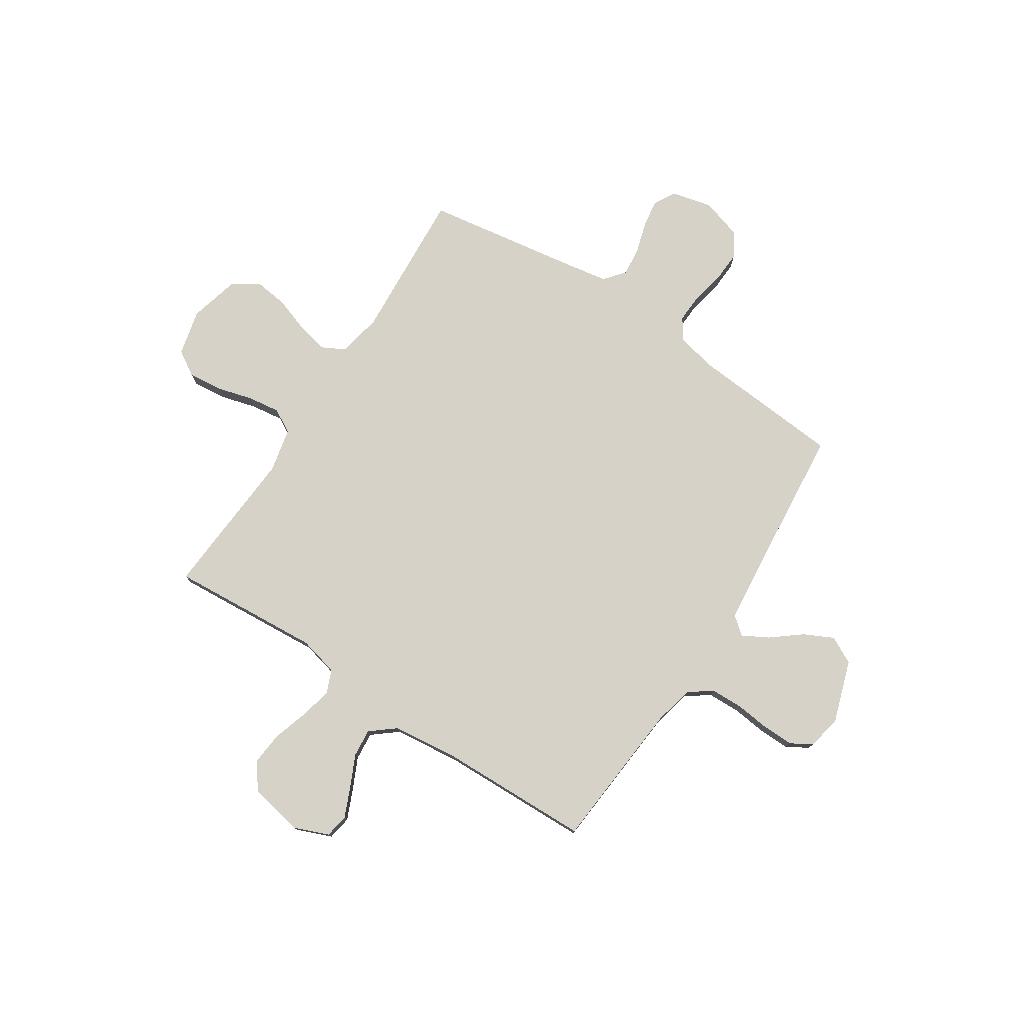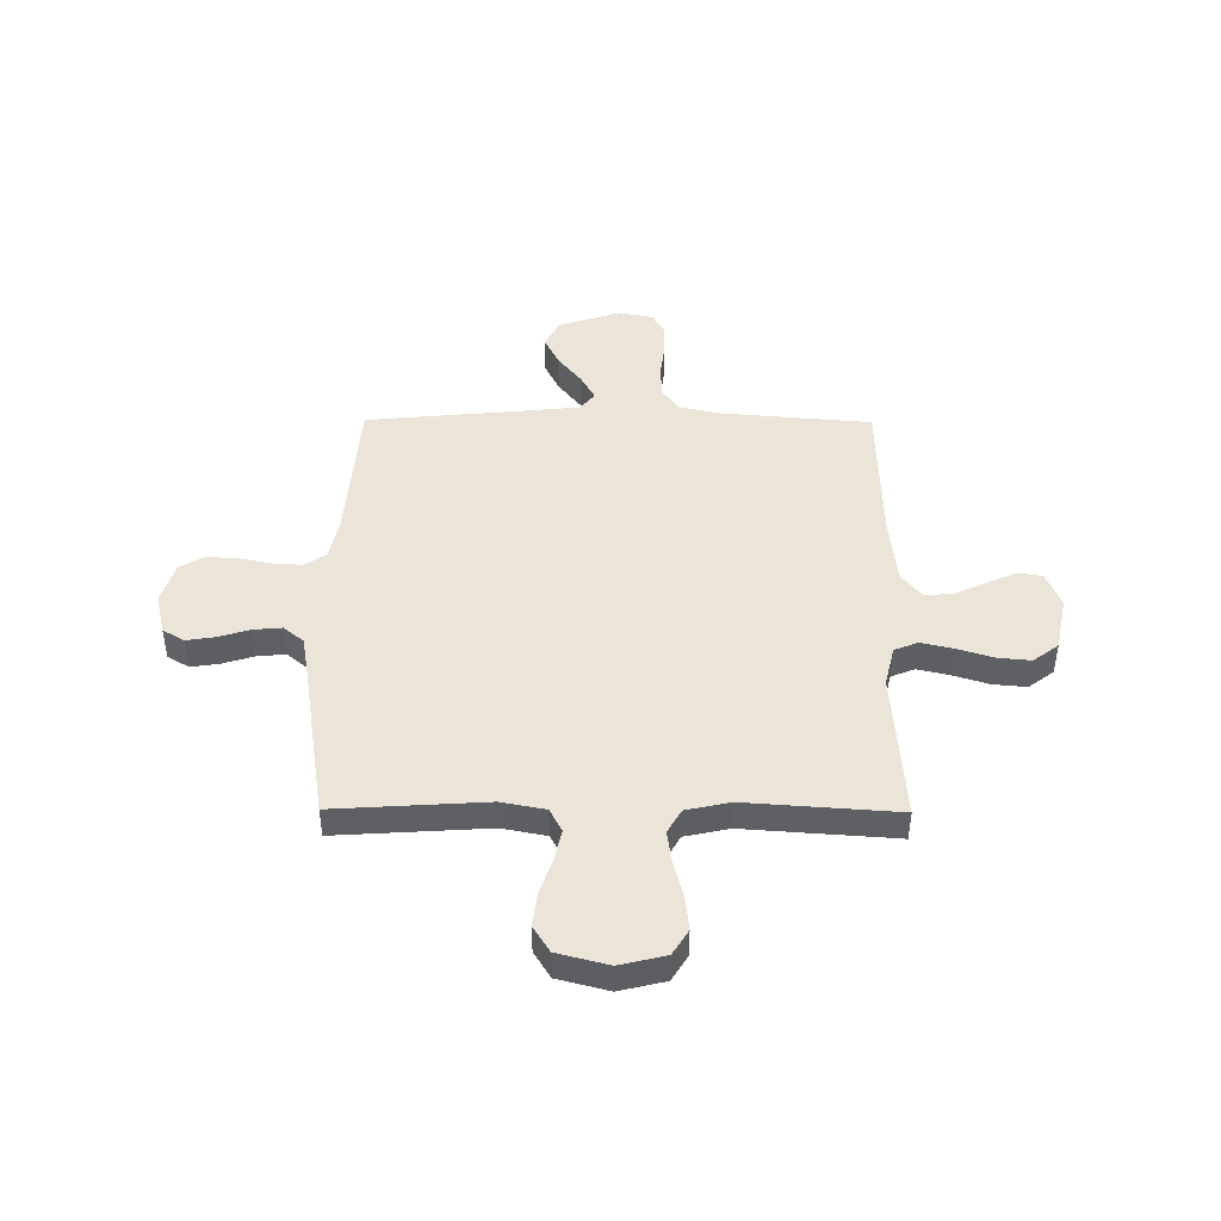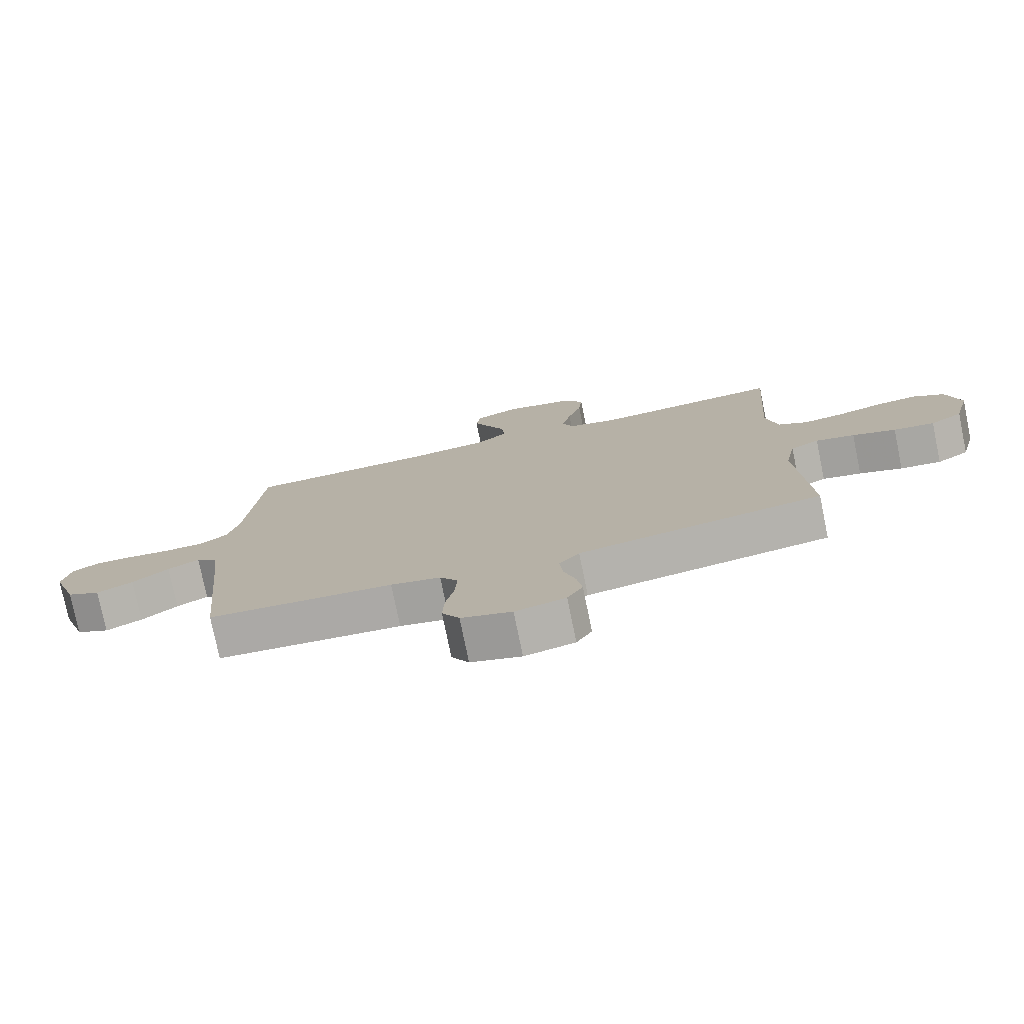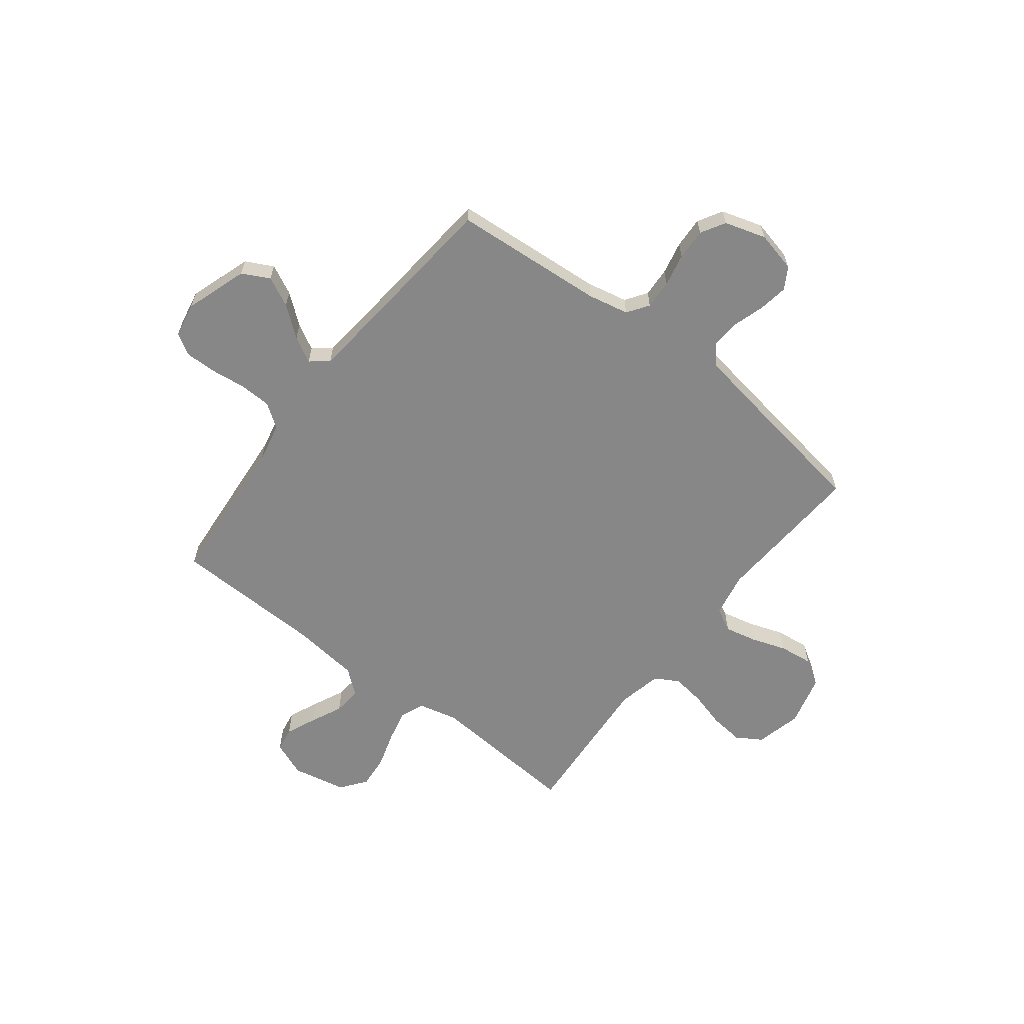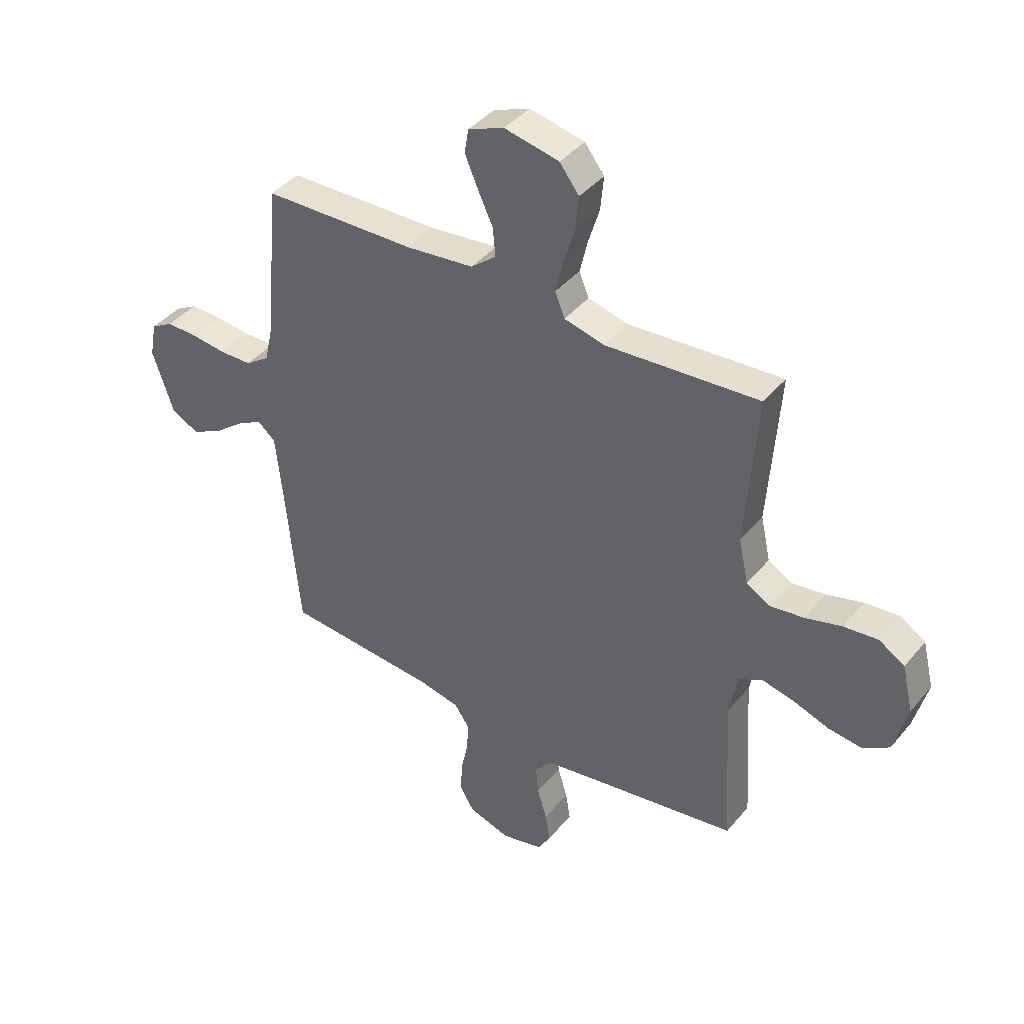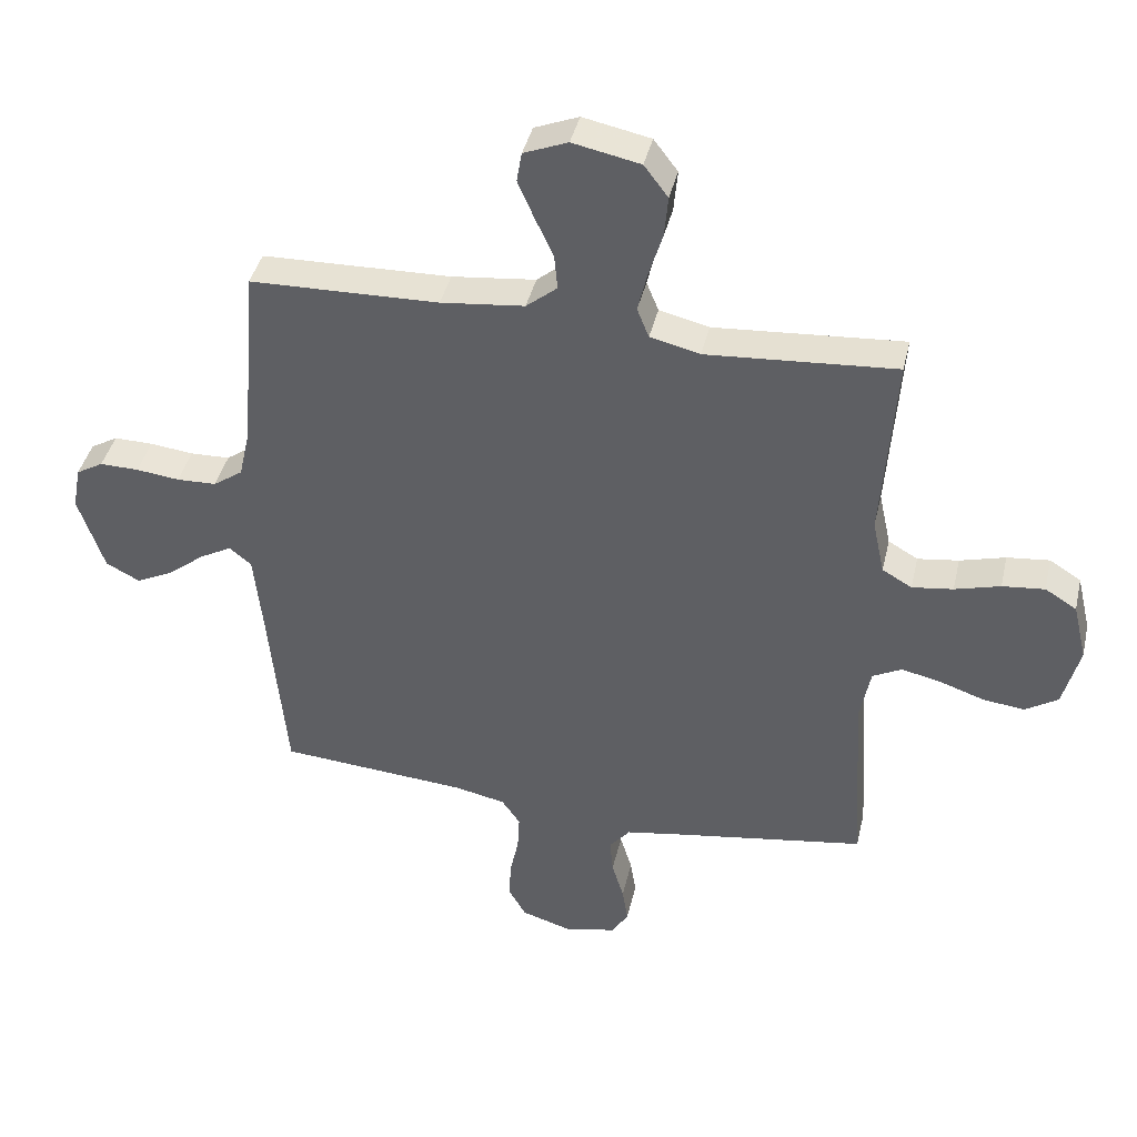
<metadata>
{"format":"obj","ext":"obj","renderer":"f3d","projection":"perspective","resolution":1024,"background":"white","views":[{"elev":77.7,"azim":33.1,"up":"+Y"},{"elev":45.4,"azim":-89.6,"up":"+Y"},{"elev":-77.3,"azim":-168.4,"up":"+Z"},{"elev":-62.4,"azim":142.3,"up":"+Y"},{"elev":40.9,"azim":-144.3,"up":"+Z"},{"elev":40.8,"azim":-167.1,"up":"+Z"}]}
</metadata>
<code>
v 0.5 0.07 -0.5
v 0.2 0.07 -0.523
v 0.119 0.07 -0.54
v 0.09 0.07 -0.582
v 0.093 0.07 -0.64
v 0.107 0.07 -0.705
v 0.11 0.07 -0.767
v 0.082 0.07 -0.815
v 0 0.07 -0.84
v -0.081 0.07 -0.821
v -0.106 0.07 -0.778
v -0.097 0.07 -0.721
v -0.078 0.07 -0.659
v -0.073 0.07 -0.603
v -0.106 0.07 -0.563
v -0.2 0.07 -0.547
v -0.5 0.07 -0.5
v -0.481 0.07 -0.2
v -0.498 0.07 -0.112
v -0.544 0.07 -0.088
v -0.607 0.07 -0.102
v -0.677 0.07 -0.126
v -0.743 0.07 -0.134
v -0.795 0.07 -0.101
v -0.821 0.07 0
v -0.799 0.07 0.091
v -0.749 0.07 0.122
v -0.682 0.07 0.115
v -0.61 0.07 0.095
v -0.545 0.07 0.086
v -0.498 0.07 0.113
v -0.479 0.07 0.2
v -0.5 0.07 0.5
v -0.2 0.07 0.478
v -0.121 0.07 0.497
v -0.102 0.07 0.544
v -0.117 0.07 0.608
v -0.139 0.07 0.679
v -0.145 0.07 0.745
v -0.107 0.07 0.795
v 0 0.07 0.817
v 0.07 0.07 0.789
v 0.078 0.07 0.741
v 0.052 0.07 0.681
v 0.023 0.07 0.619
v 0.018 0.07 0.563
v 0.067 0.07 0.523
v 0.2 0.07 0.508
v 0.5 0.07 0.5
v 0.525 0.07 0.2
v 0.543 0.07 0.12
v 0.59 0.07 0.087
v 0.653 0.07 0.085
v 0.722 0.07 0.093
v 0.784 0.07 0.094
v 0.827 0.07 0.069
v 0.84 0.07 0
v 0.799 0.07 -0.123
v 0.745 0.07 -0.151
v 0.686 0.07 -0.122
v 0.627 0.07 -0.075
v 0.576 0.07 -0.047
v 0.541 0.07 -0.076
v 0.528 0.07 -0.2
v 0.5 0 -0.5
v 0.2 0 -0.523
v 0.119 0 -0.54
v 0.09 0 -0.582
v 0.093 0 -0.64
v 0.107 0 -0.705
v 0.11 0 -0.767
v 0.082 0 -0.815
v 0 0 -0.84
v -0.081 0 -0.821
v -0.106 0 -0.778
v -0.097 0 -0.721
v -0.078 0 -0.659
v -0.073 0 -0.603
v -0.106 0 -0.563
v -0.2 0 -0.547
v -0.5 0 -0.5
v -0.481 0 -0.2
v -0.498 0 -0.112
v -0.544 0 -0.088
v -0.607 0 -0.102
v -0.677 0 -0.126
v -0.743 0 -0.134
v -0.795 0 -0.101
v -0.821 0 0
v -0.799 0 0.091
v -0.749 0 0.122
v -0.682 0 0.115
v -0.61 0 0.095
v -0.545 0 0.086
v -0.498 0 0.113
v -0.479 0 0.2
v -0.5 0 0.5
v -0.2 0 0.478
v -0.121 0 0.497
v -0.102 0 0.544
v -0.117 0 0.608
v -0.139 0 0.679
v -0.145 0 0.745
v -0.107 0 0.795
v 0 0 0.817
v 0.07 0 0.789
v 0.078 0 0.741
v 0.052 0 0.681
v 0.023 0 0.619
v 0.018 0 0.563
v 0.067 0 0.523
v 0.2 0 0.508
v 0.5 0 0.5
v 0.525 0 0.2
v 0.543 0 0.12
v 0.59 0 0.087
v 0.653 0 0.085
v 0.722 0 0.093
v 0.784 0 0.094
v 0.827 0 0.069
v 0.84 0 0
v 0.799 0 -0.123
v 0.745 0 -0.151
v 0.686 0 -0.122
v 0.627 0 -0.075
v 0.576 0 -0.047
v 0.541 0 -0.076
v 0.528 0 -0.2
f 58 59 60 61
f 58 61 62
f 57 58 62
f 56 57 62
f 53 54 55 56
f 52 53 56 62
f 51 52 62 63
f 48 49 50
f 47 48 50 51
f 46 47 51 63
f 42 43 44 45
f 40 41 42 45
f 40 45 46
f 37 38 39 40
f 36 37 40 46
f 35 36 46 63
f 32 33 34
f 31 32 34 35
f 26 27 28 29
f 26 29 30
f 25 26 30
f 24 25 30
f 21 22 23 24
f 20 21 24 30
f 19 20 30 31
f 16 17 18
f 15 16 18 19
f 10 11 12 13
f 10 13 14
f 9 10 14
f 8 9 14
f 5 6 7 8
f 4 5 8 14
f 3 4 14 15
f 64 1 2
f 31 35 63 64
f 15 19 31 64
f 2 3 15 64
f 125 124 123 122
f 126 125 122
f 126 122 121
f 126 121 120
f 120 119 118 117
f 126 120 117 116
f 127 126 116 115
f 114 113 112
f 115 114 112 111
f 127 115 111 110
f 109 108 107 106
f 109 106 105 104
f 110 109 104
f 104 103 102 101
f 110 104 101 100
f 127 110 100 99
f 98 97 96
f 99 98 96 95
f 93 92 91 90
f 94 93 90
f 94 90 89
f 94 89 88
f 88 87 86 85
f 94 88 85 84
f 95 94 84 83
f 82 81 80
f 83 82 80 79
f 77 76 75 74
f 78 77 74
f 78 74 73
f 78 73 72
f 72 71 70 69
f 78 72 69 68
f 79 78 68 67
f 66 65 128
f 128 127 99 95
f 128 95 83 79
f 128 79 67 66
f 1 65 66 2
f 2 66 67 3
f 3 67 68 4
f 4 68 69 5
f 5 69 70 6
f 6 70 71 7
f 7 71 72 8
f 8 72 73 9
f 9 73 74 10
f 10 74 75 11
f 11 75 76 12
f 12 76 77 13
f 13 77 78 14
f 14 78 79 15
f 15 79 80 16
f 16 80 81 17
f 17 81 82 18
f 18 82 83 19
f 19 83 84 20
f 20 84 85 21
f 21 85 86 22
f 22 86 87 23
f 23 87 88 24
f 24 88 89 25
f 25 89 90 26
f 26 90 91 27
f 27 91 92 28
f 28 92 93 29
f 29 93 94 30
f 30 94 95 31
f 31 95 96 32
f 32 96 97 33
f 33 97 98 34
f 34 98 99 35
f 35 99 100 36
f 36 100 101 37
f 37 101 102 38
f 38 102 103 39
f 39 103 104 40
f 40 104 105 41
f 41 105 106 42
f 42 106 107 43
f 43 107 108 44
f 44 108 109 45
f 45 109 110 46
f 46 110 111 47
f 47 111 112 48
f 48 112 113 49
f 49 113 114 50
f 50 114 115 51
f 51 115 116 52
f 52 116 117 53
f 53 117 118 54
f 54 118 119 55
f 55 119 120 56
f 56 120 121 57
f 57 121 122 58
f 58 122 123 59
f 59 123 124 60
f 60 124 125 61
f 61 125 126 62
f 62 126 127 63
f 63 127 128 64
f 64 128 65 1

</code>
